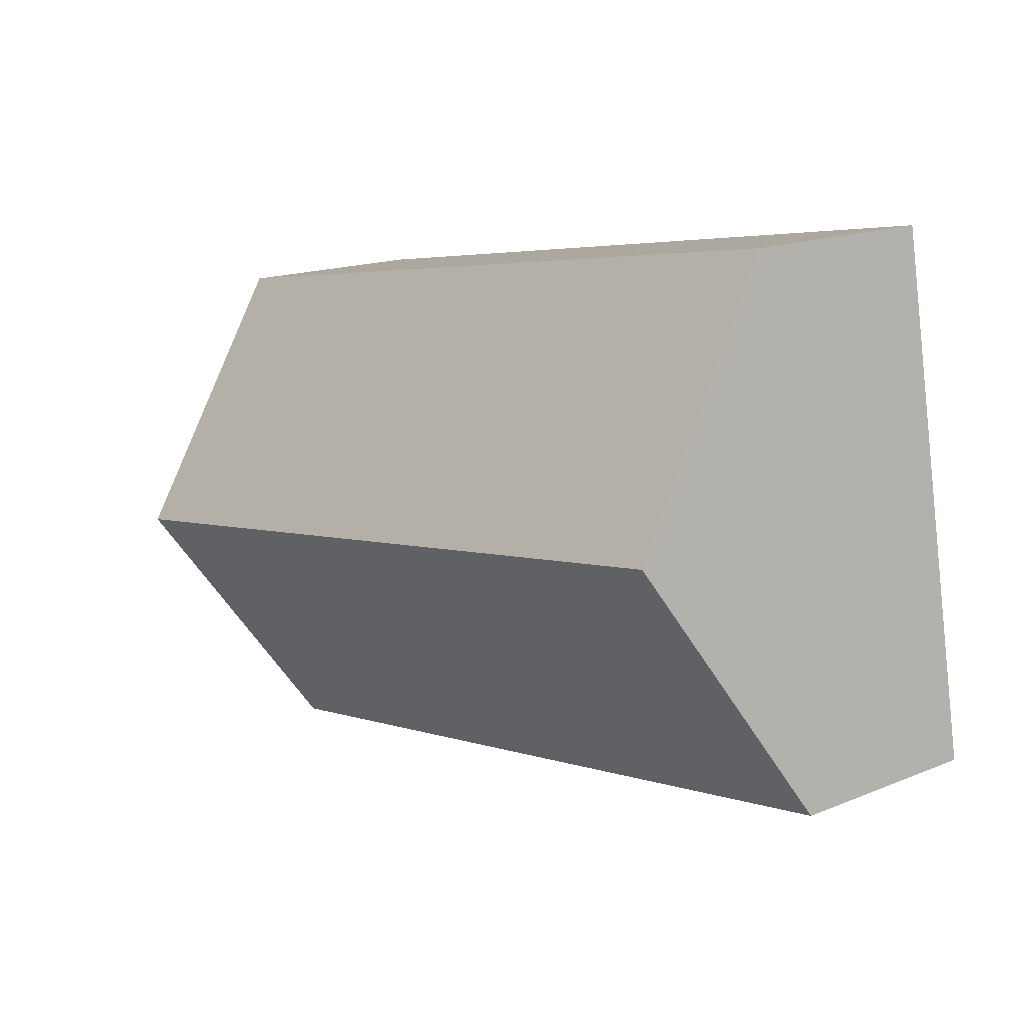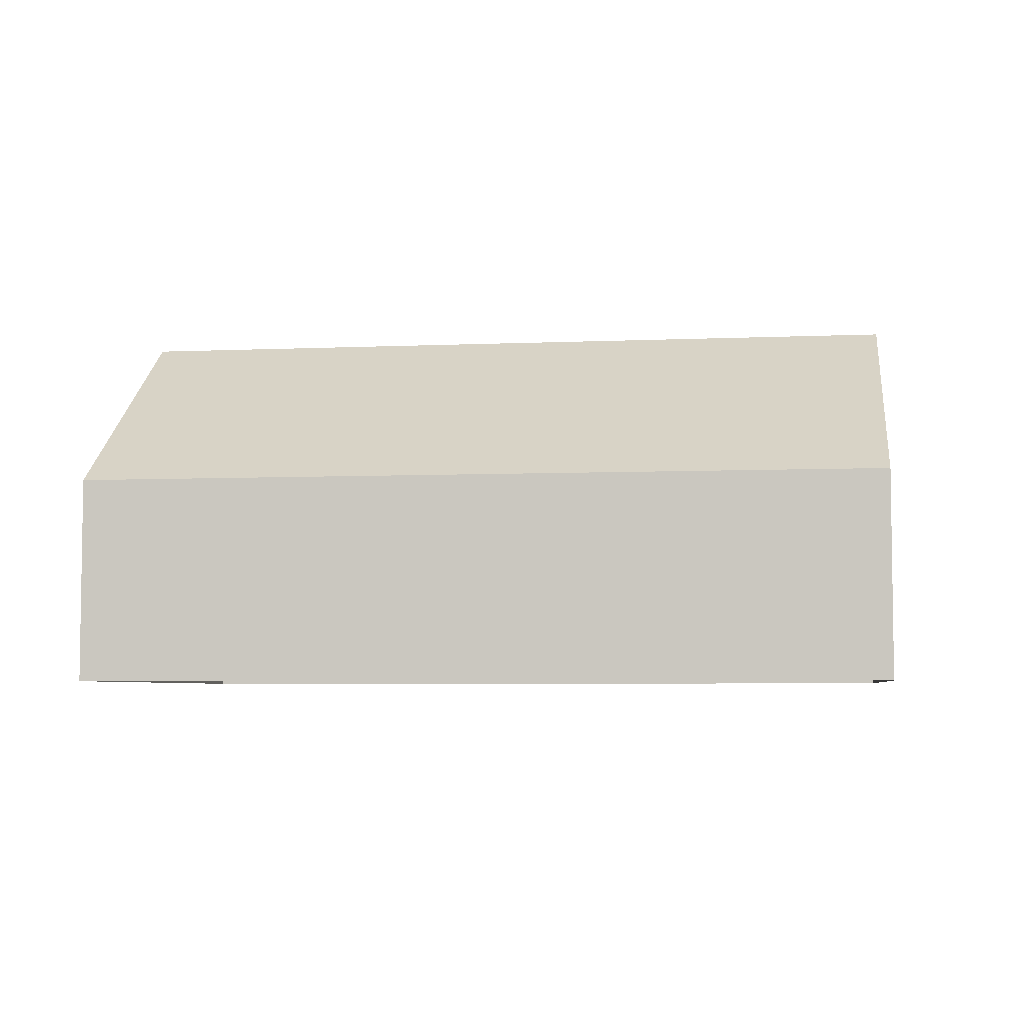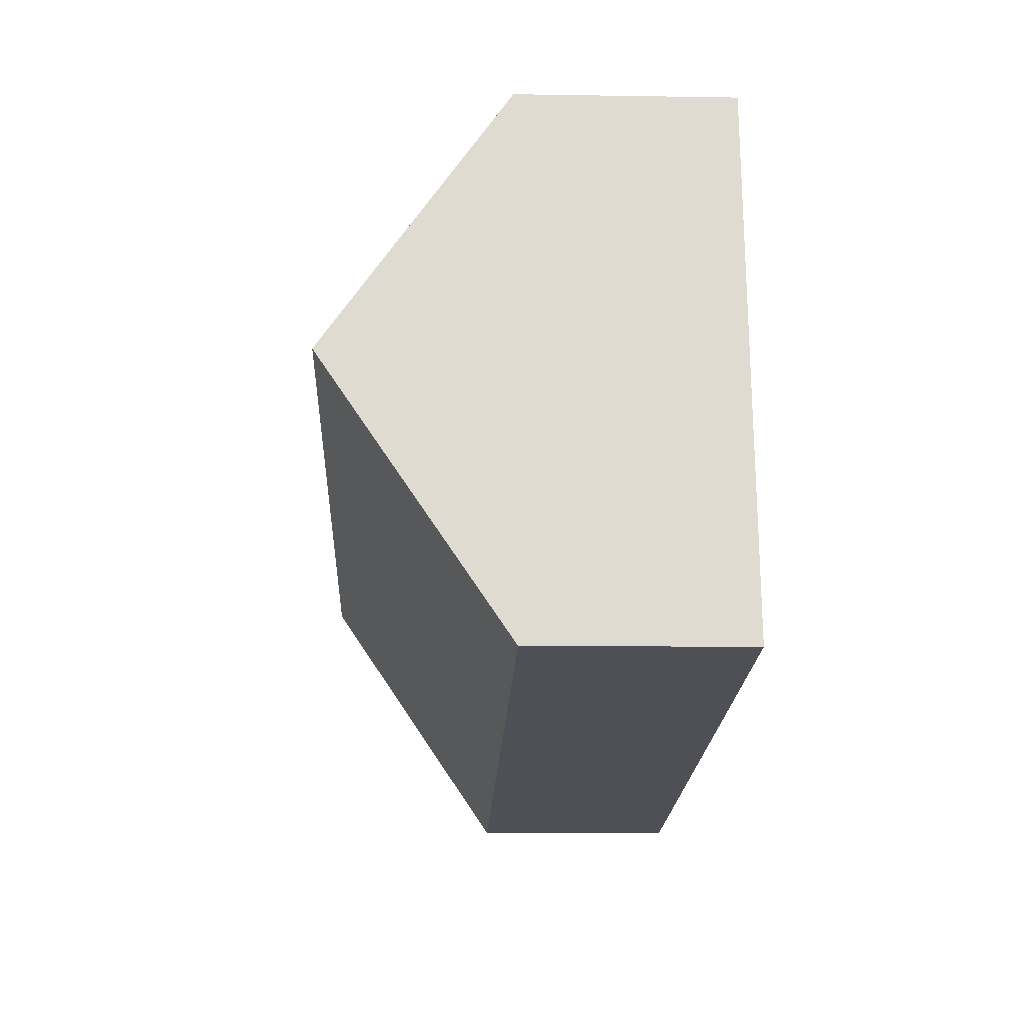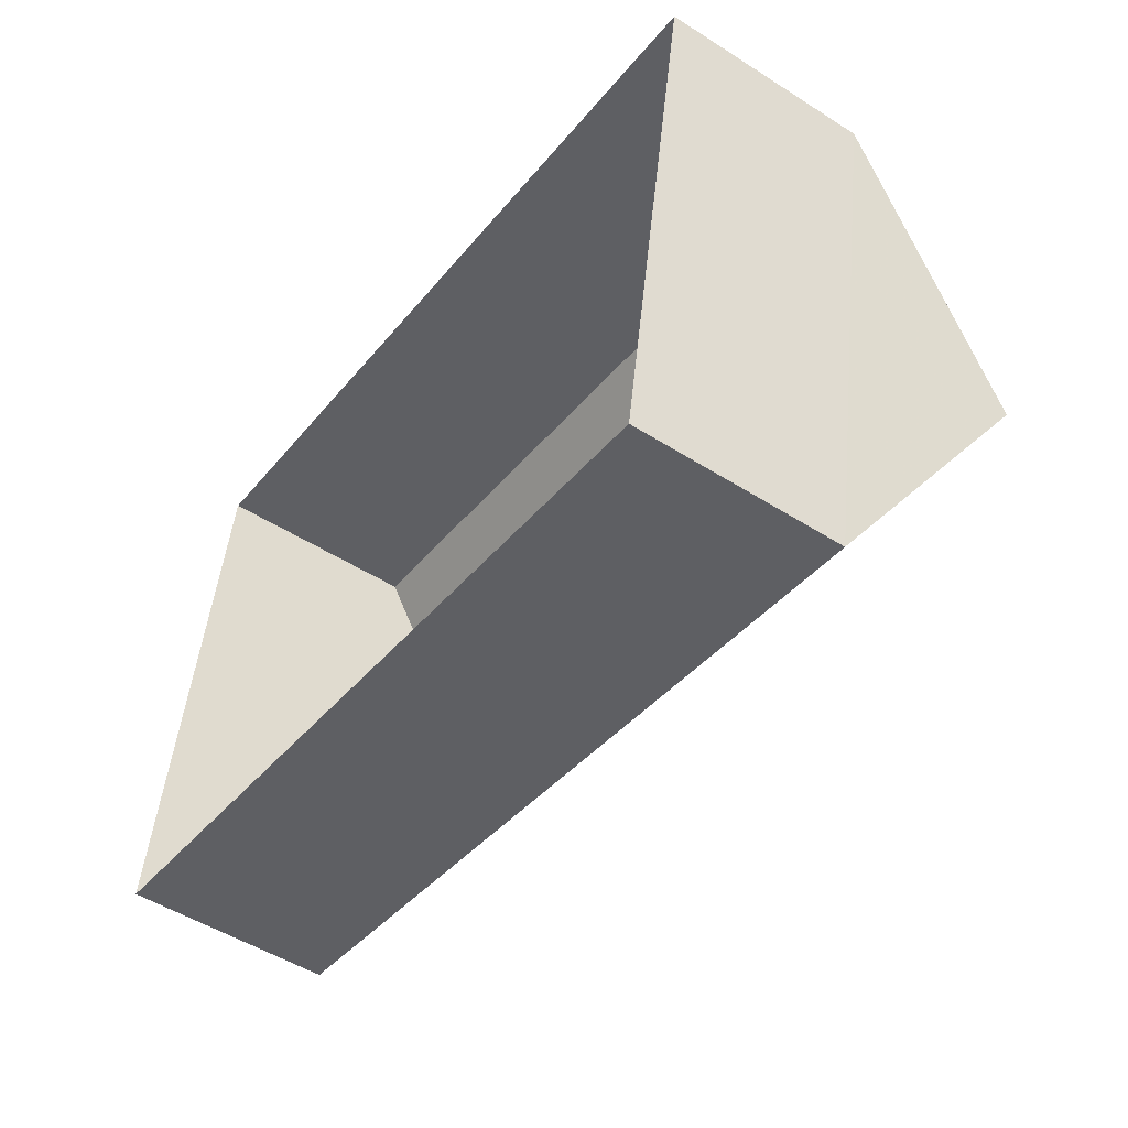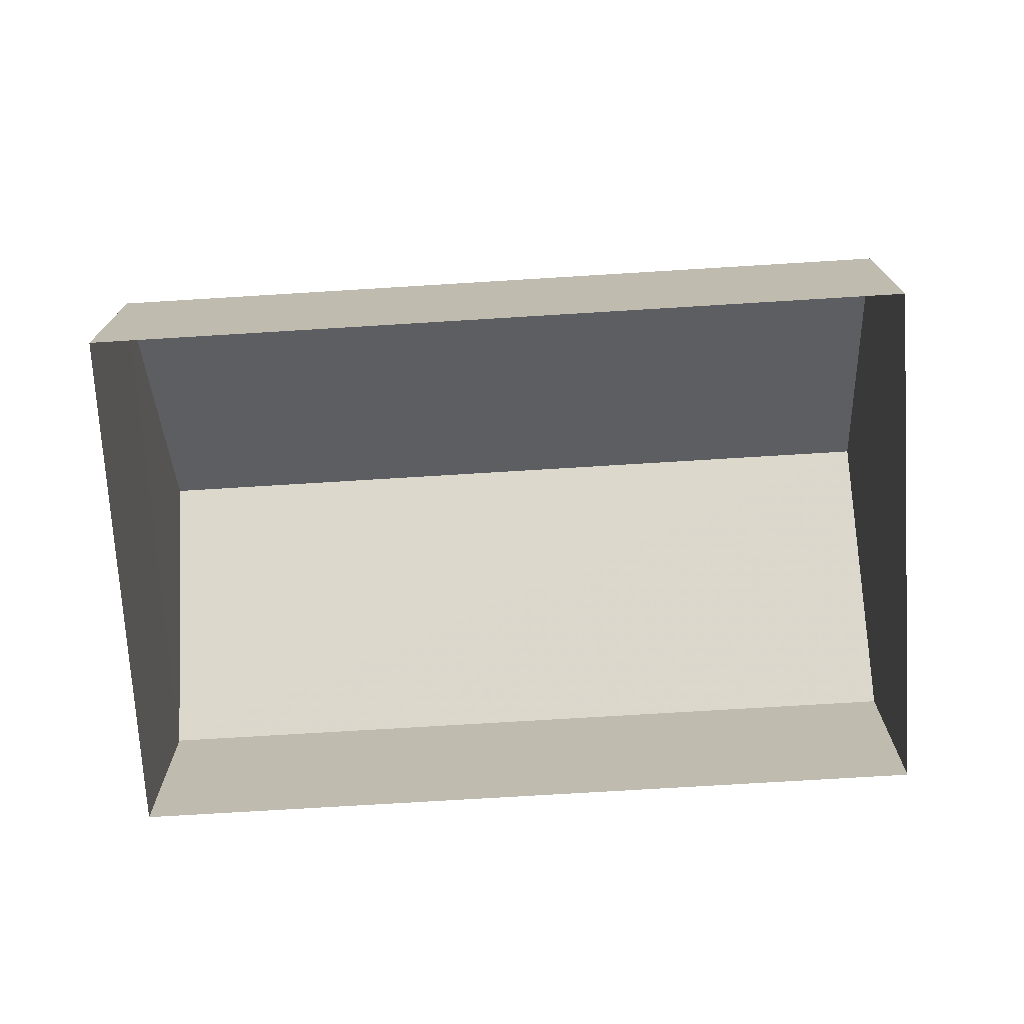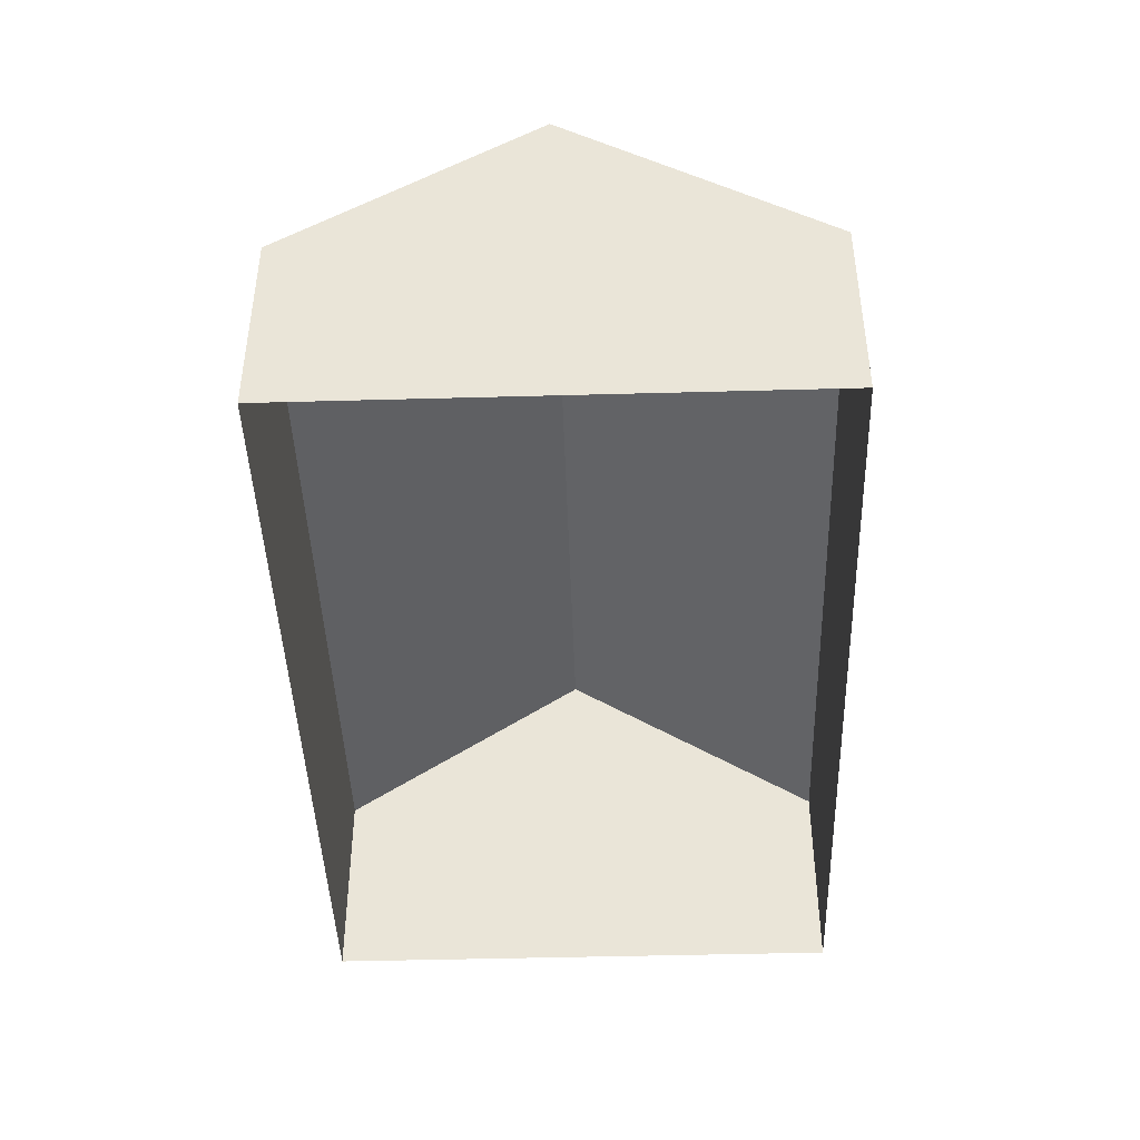
<metadata>
{"format":"obj","ext":"obj","renderer":"f3d","projection":"perspective","resolution":1024,"background":"white","views":[{"elev":16.3,"azim":50.1,"up":"+Y"},{"elev":-5.2,"azim":-162.4,"up":"+Z"},{"elev":-9.7,"azim":87.5,"up":"+Y"},{"elev":-50.5,"azim":-124.9,"up":"+Y"},{"elev":-73.1,"azim":13.2,"up":"+Z"},{"elev":-43.7,"azim":-78.5,"up":"+Z"}]}
</metadata>
<code>
v -1.196e+04 -3.416e+04 36.62
v -1.196e+04 -3.416e+04 36.62
v -1.196e+04 -3.416e+04 36.62
v -1.196e+04 -3.416e+04 36.62
v -1.196e+04 -3.416e+04 38.26
v -1.196e+04 -3.416e+04 39.68
v -1.196e+04 -3.416e+04 38.26
v -1.196e+04 -3.416e+04 39.68
v -1.196e+04 -3.416e+04 38.26
v -1.196e+04 -3.416e+04 38.26
f 1 2 3
f 1 4 2
f 5 6 7
f 8 6 5
f 6 8 9
f 9 8 10
f 8 5 10
f 6 9 7
f 7 1 3
f 7 9 1
f 9 4 1
f 9 10 4
f 10 2 4
f 10 5 2
f 7 3 2
f 5 7 2

</code>
